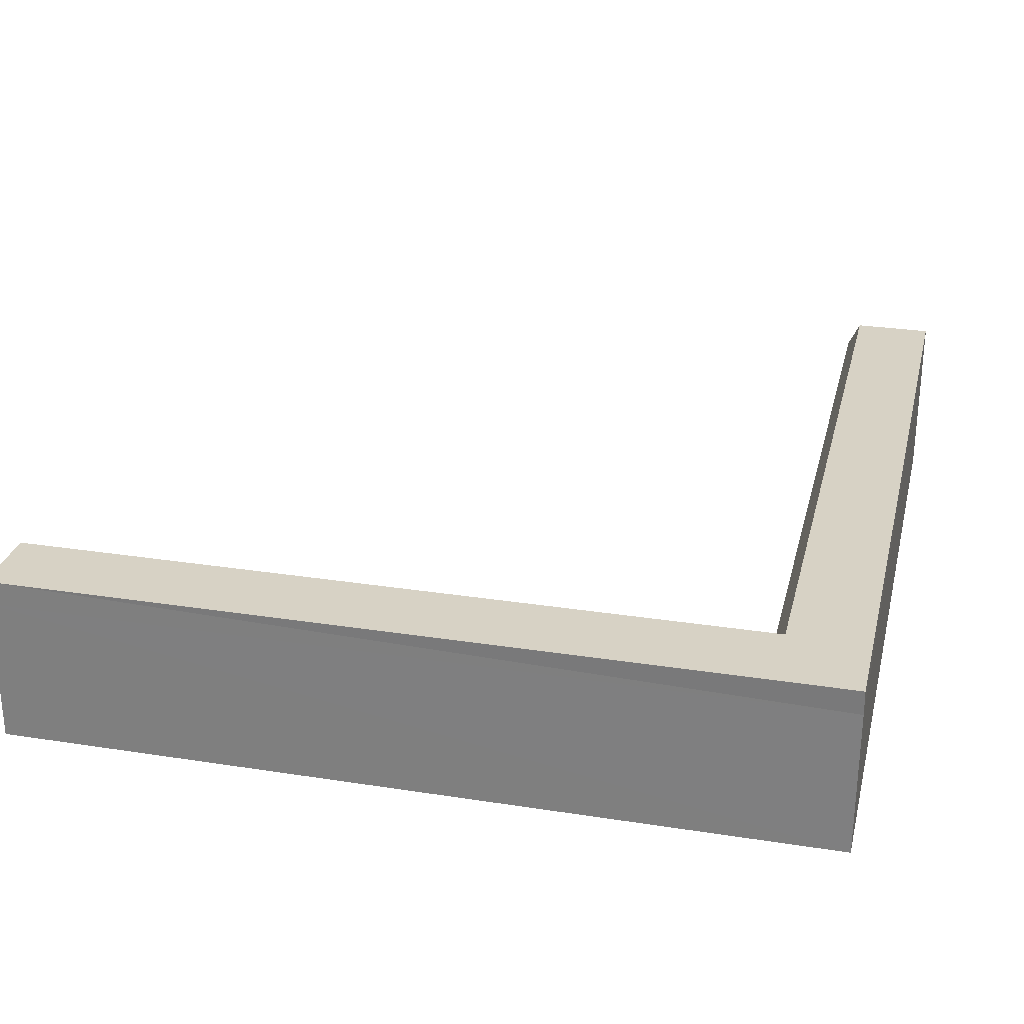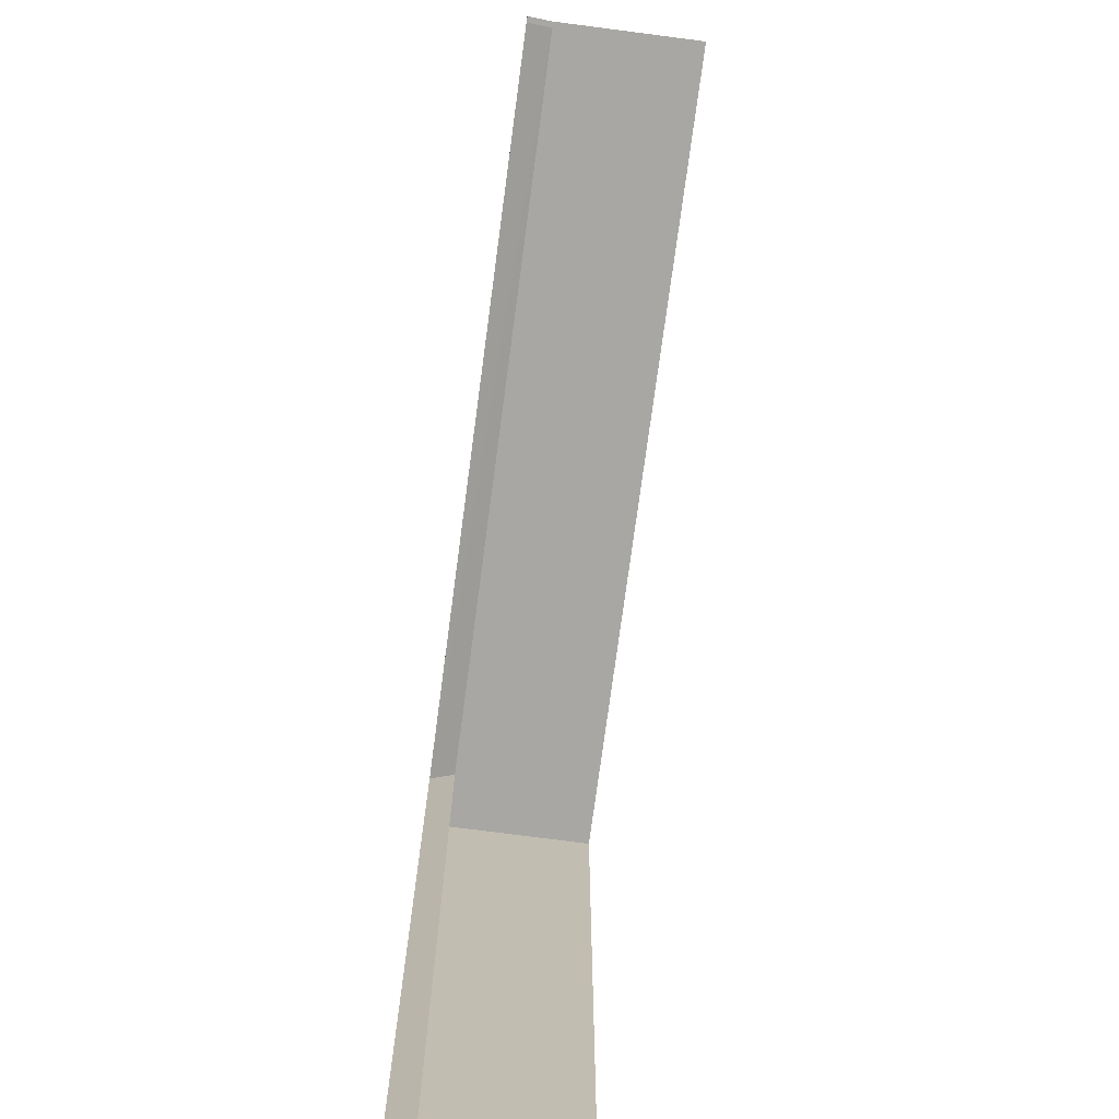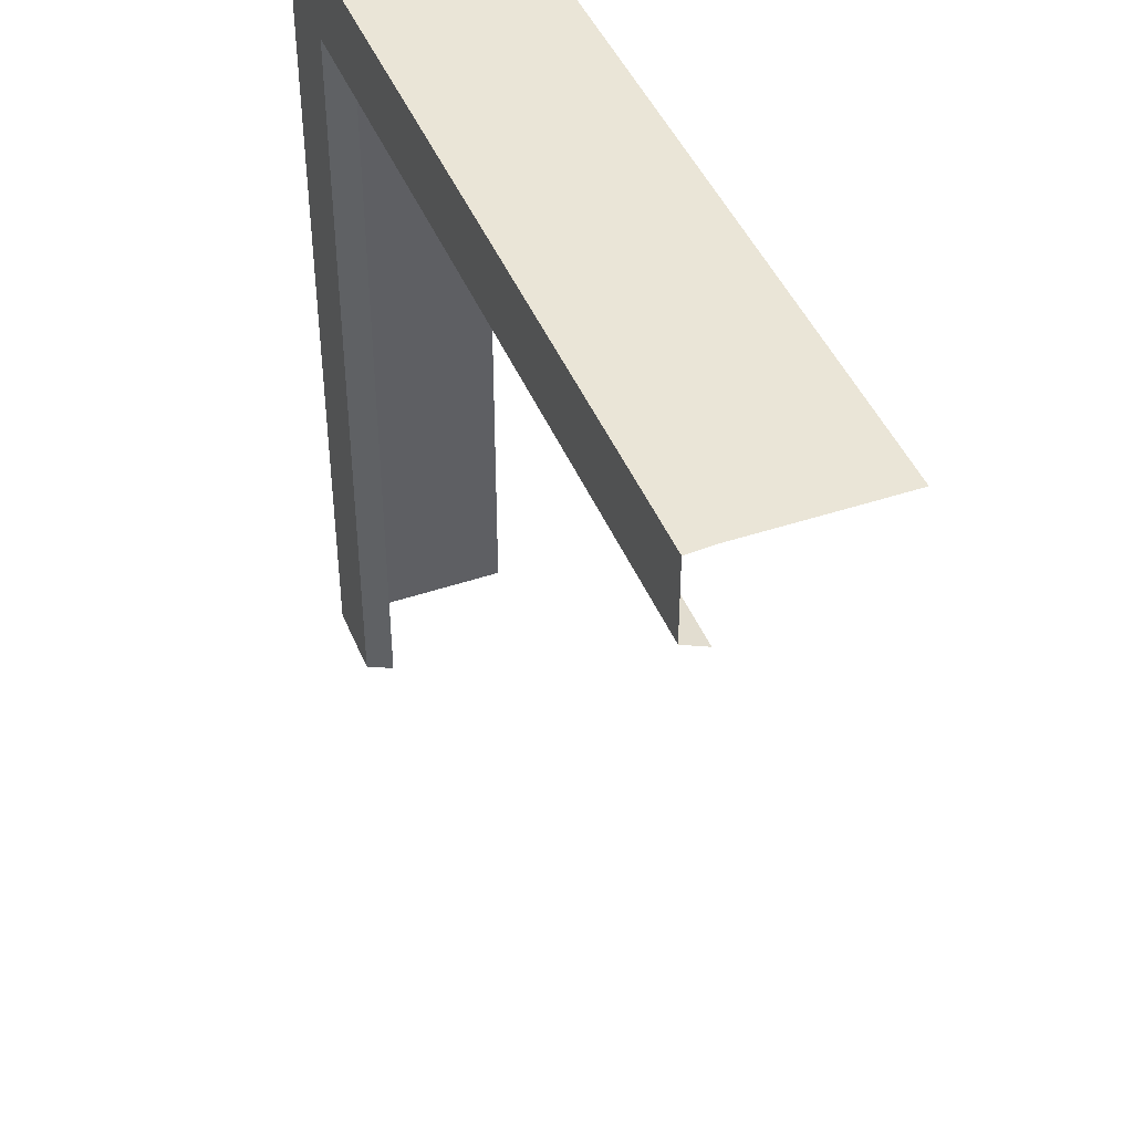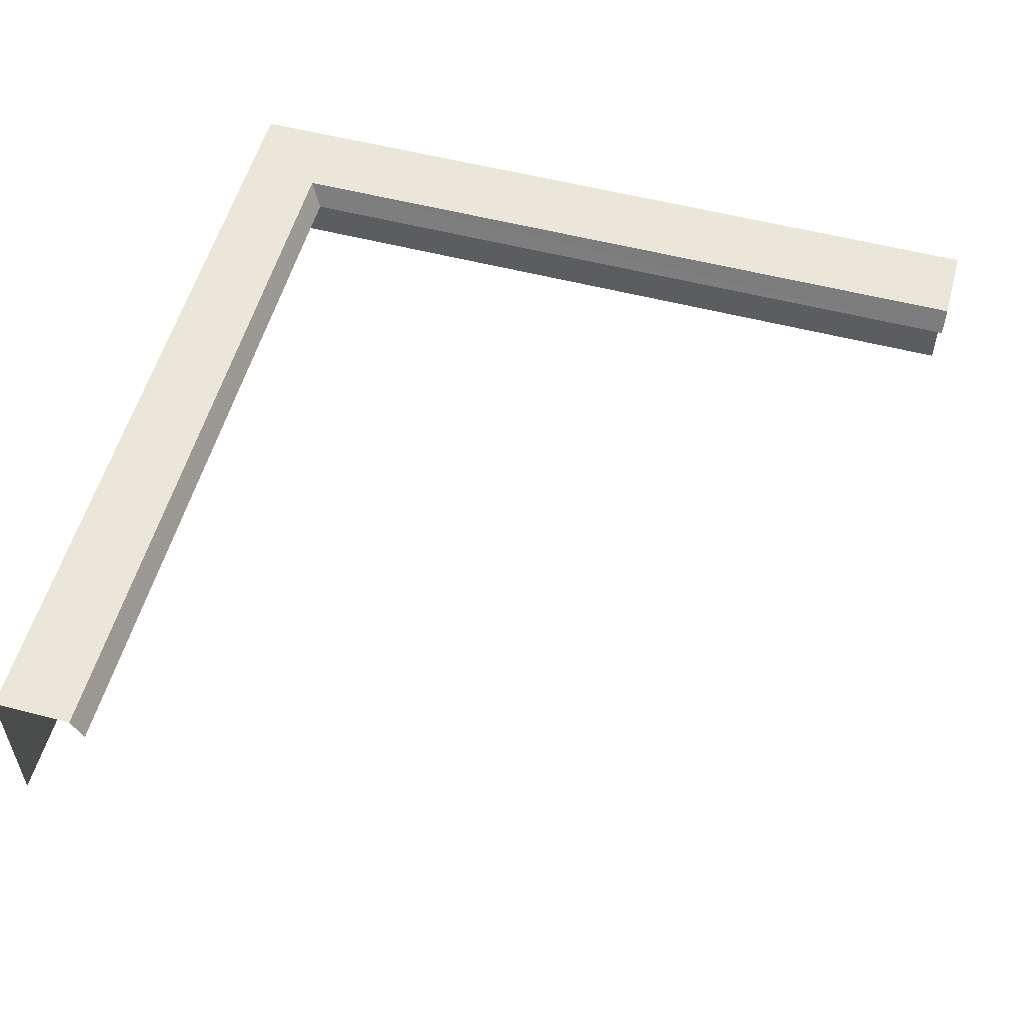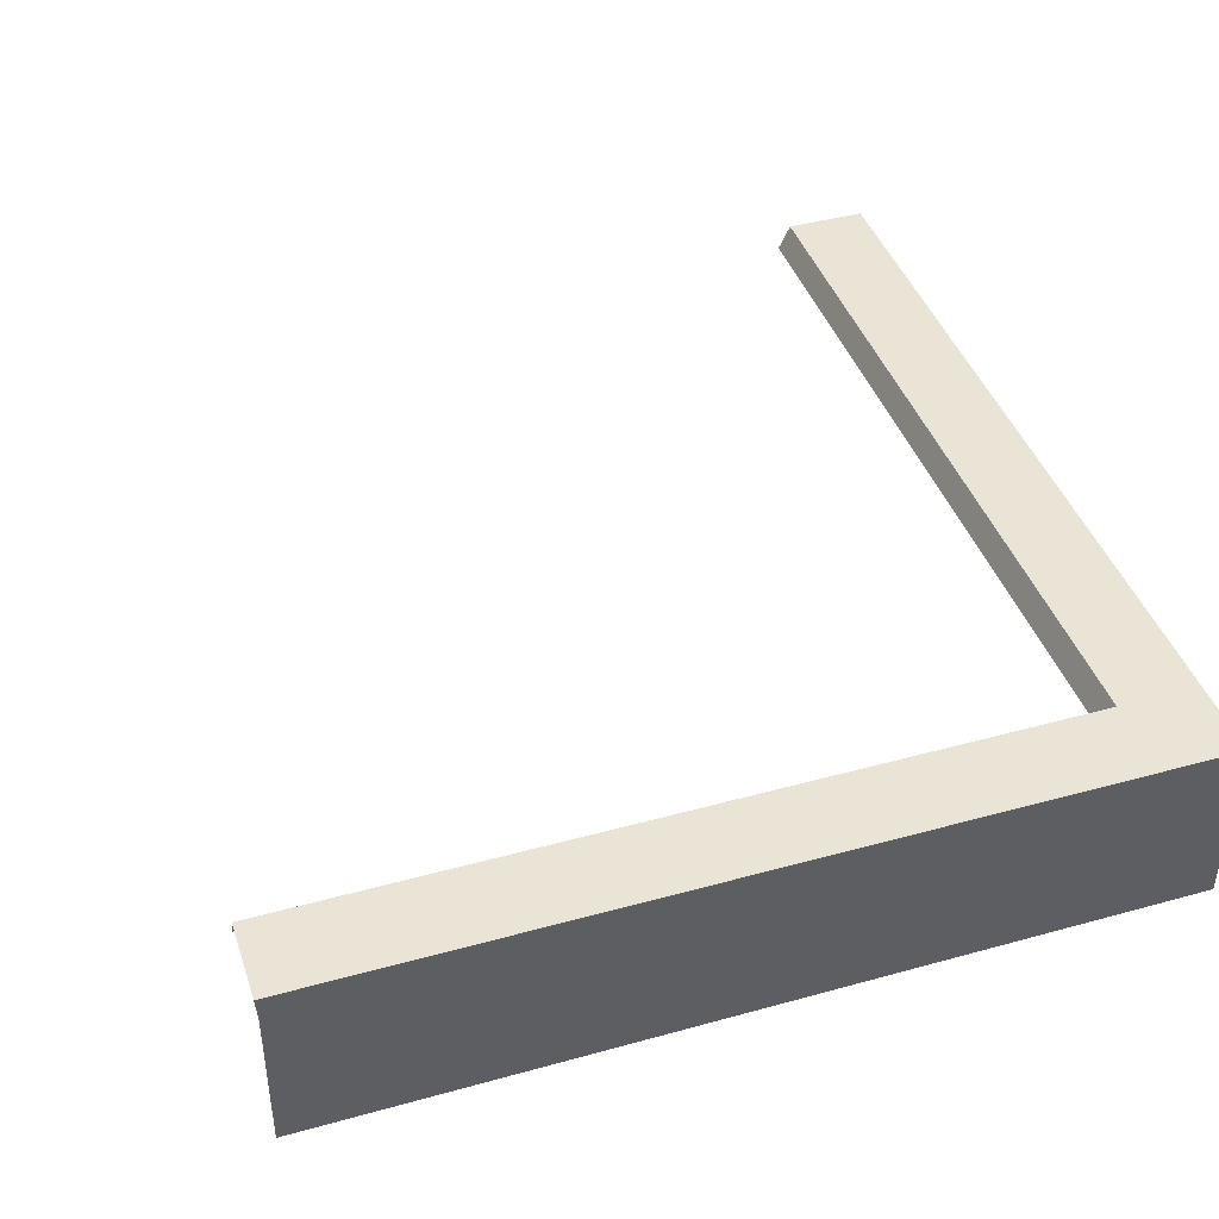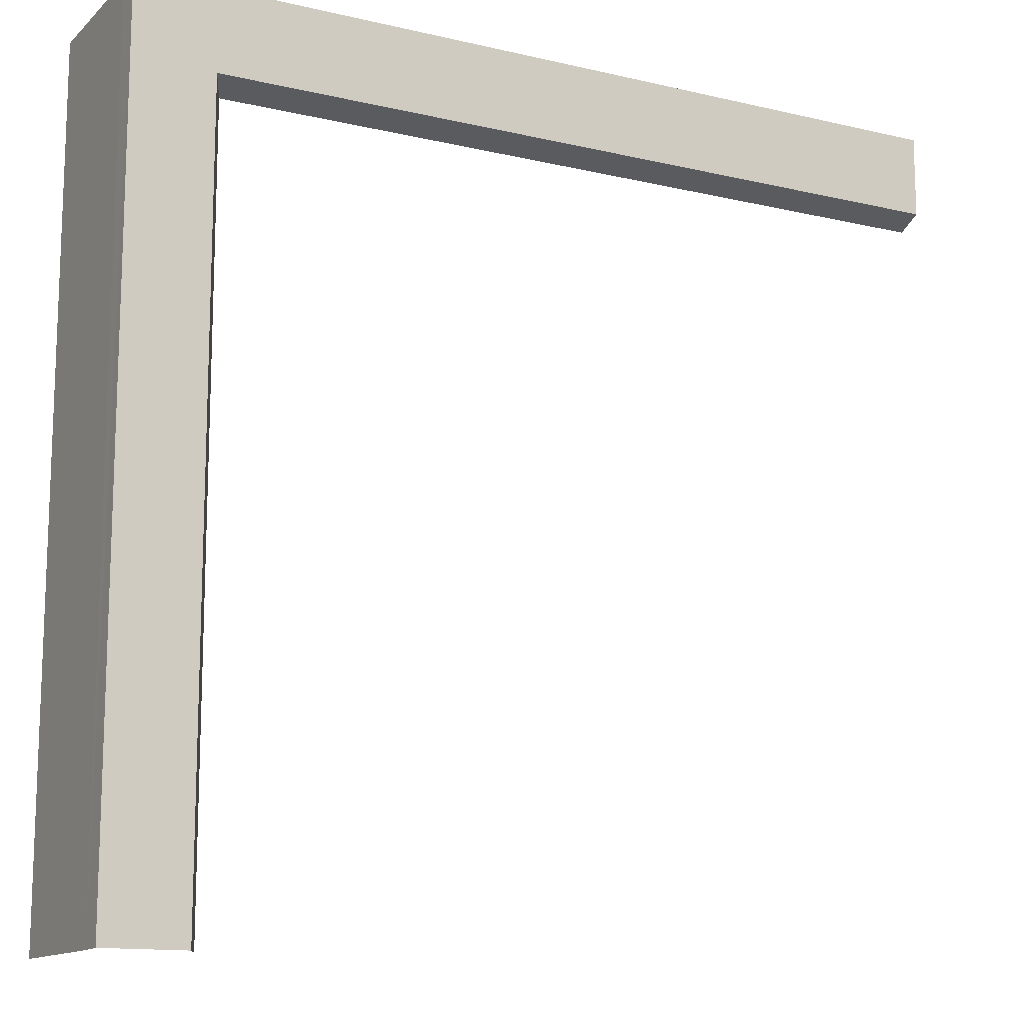
<metadata>
{"format":"obj","ext":"obj","renderer":"f3d","projection":"perspective","resolution":1024,"background":"white","views":[{"elev":27.6,"azim":-166.5,"up":"+Z"},{"elev":-74.4,"azim":82.4,"up":"+Y"},{"elev":44.2,"azim":68.5,"up":"+Y"},{"elev":55.0,"azim":15.3,"up":"+Z"},{"elev":42.5,"azim":161.8,"up":"+Z"},{"elev":-13.4,"azim":-28.0,"up":"+Y"}]}
</metadata>
<code>
g huodong_01_qiao_05
v -149.6 149.7 0.07801
v -149.7 149.6 53.43
v 149.1 149.8 53.44
v 149.3 149.8 0.01933
v -149.5 149.9 62.28
v -121 121.1 62.28
v 149.7 121.2 62.29
v 149.7 149.8 62.29
v -149.5 149.9 62.28
v 149.7 149.8 62.29
v 149.5 117 53.47
v 149.7 121.2 62.29
v -121 121.1 62.28
v -116.8 116.7 53.47
v -149.6 -149.8 0.1367
v -149.6 -149.9 53.43
v -149.7 149.6 53.43
v -149.6 149.7 0.07801
v -149.6 -149.7 62.28
v -121 -149.7 62.28
v -121 121.1 62.28
v -149.5 149.9 62.28
v -149.6 -149.7 62.28
v -149.5 149.9 62.28
v -116.8 116.7 53.47
v -121 121.1 62.28
v -121 -149.7 62.28
v -116.7 -149.7 53.47
f 1 2 3
f 3 4 1
f 5 6 7
f 7 8 5
f 2 9 10
f 10 3 2
f 11 12 13
f 13 14 11
f 15 16 17
f 17 18 15
f 19 20 21
f 21 22 19
f 16 23 24
f 24 17 16
f 25 26 27
f 27 28 25

</code>
